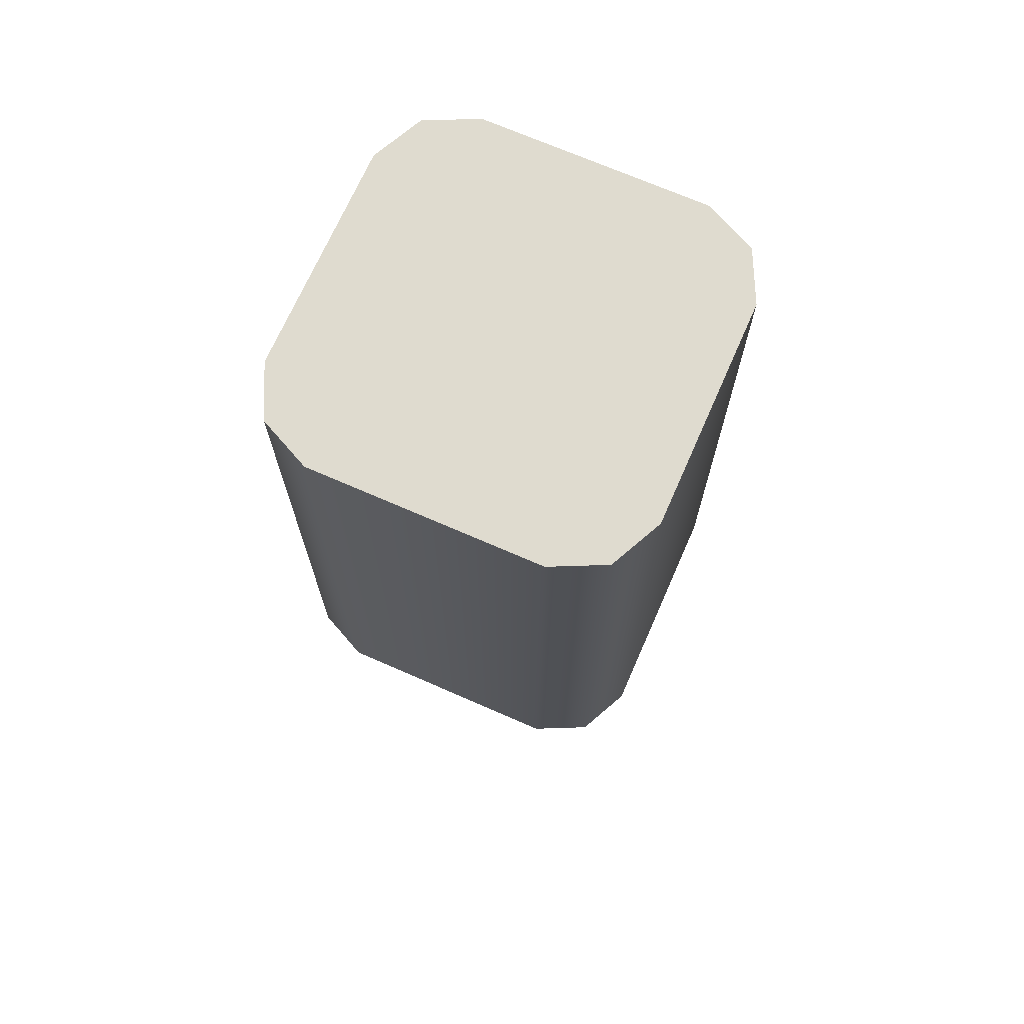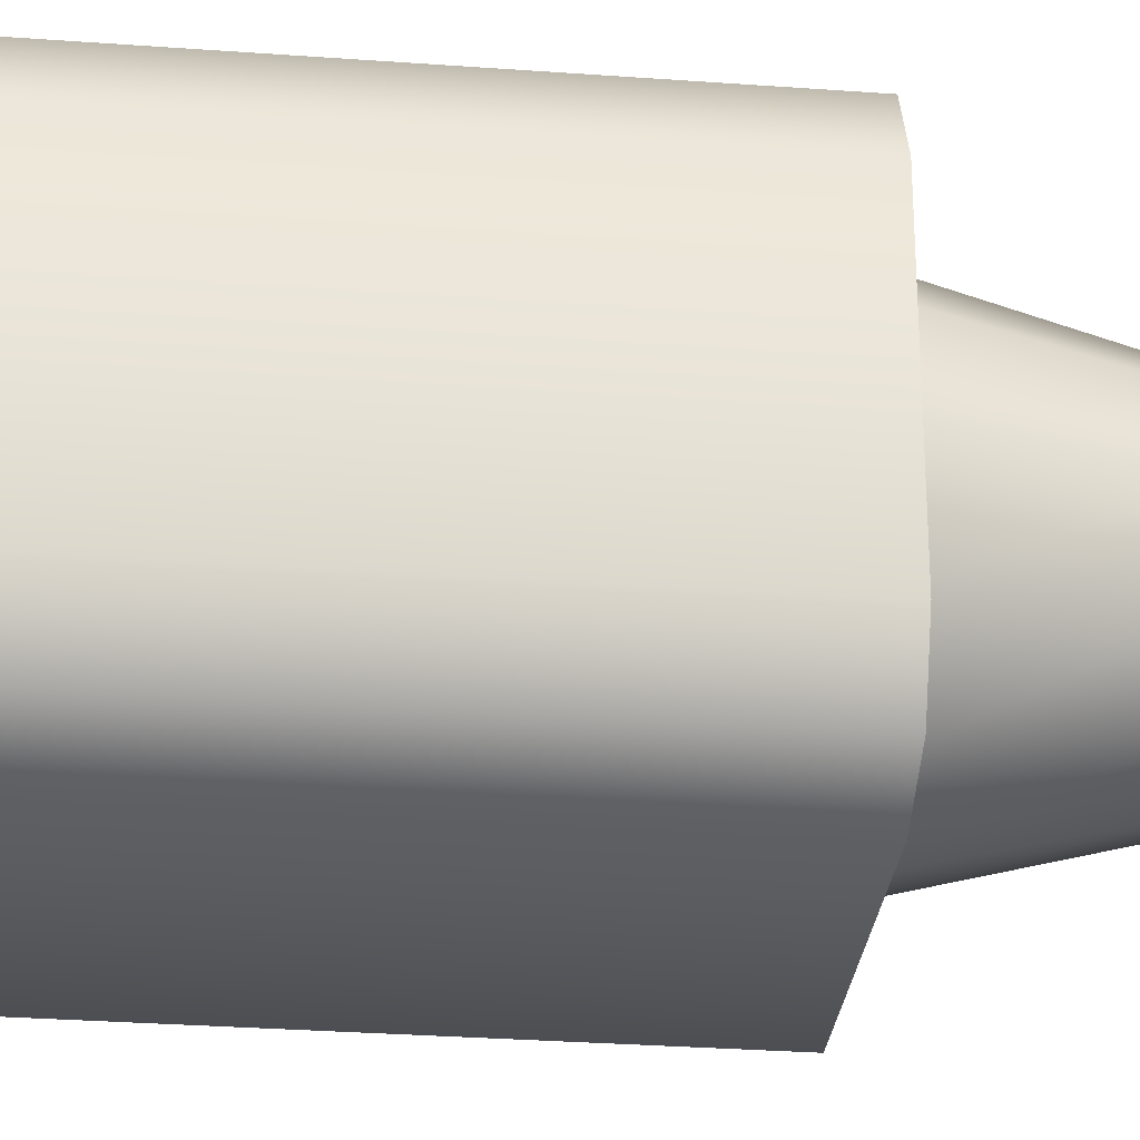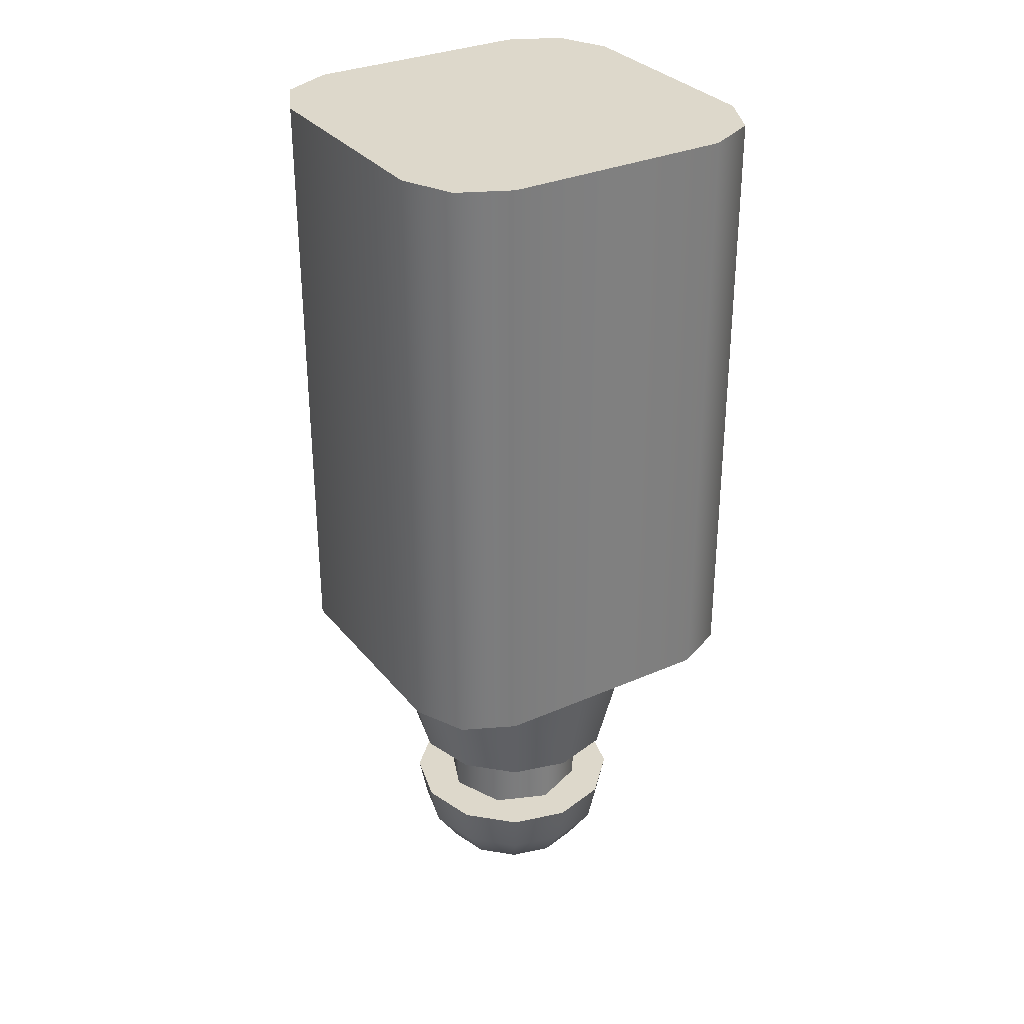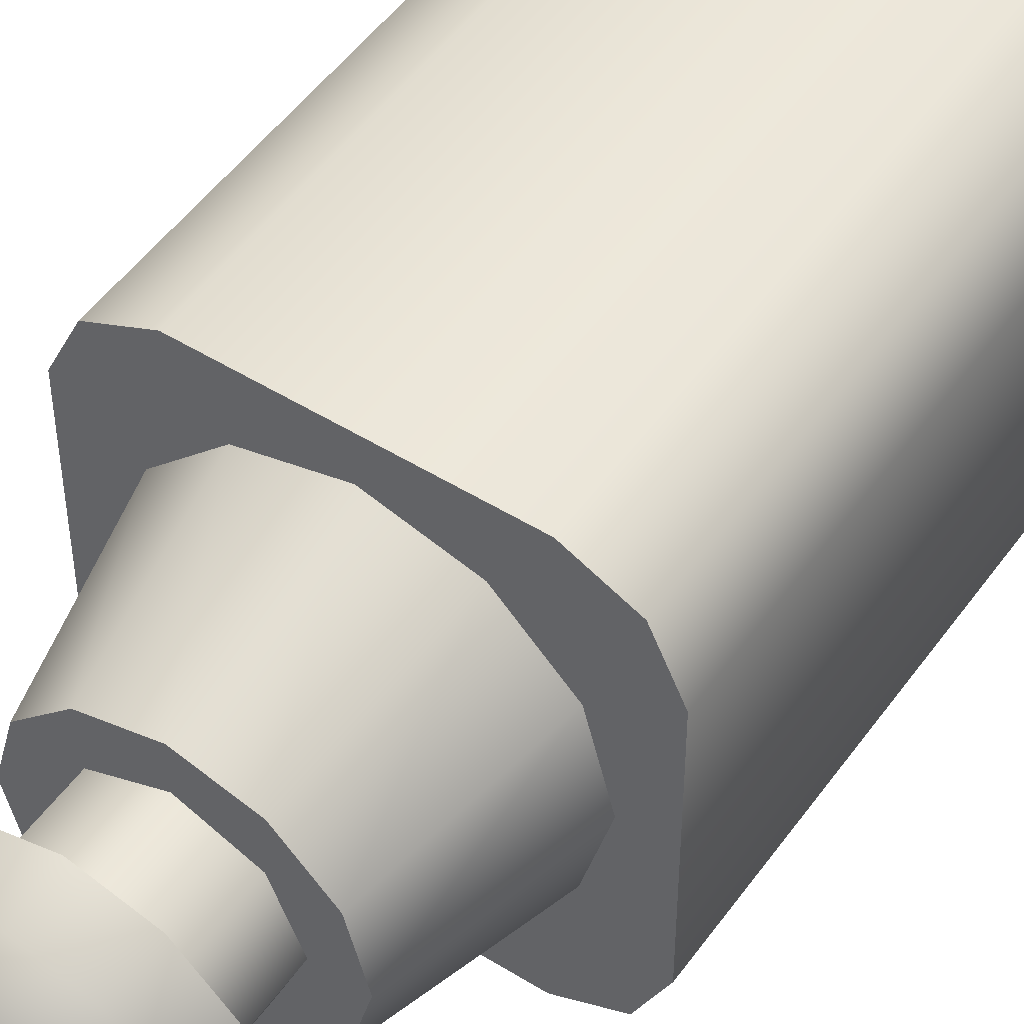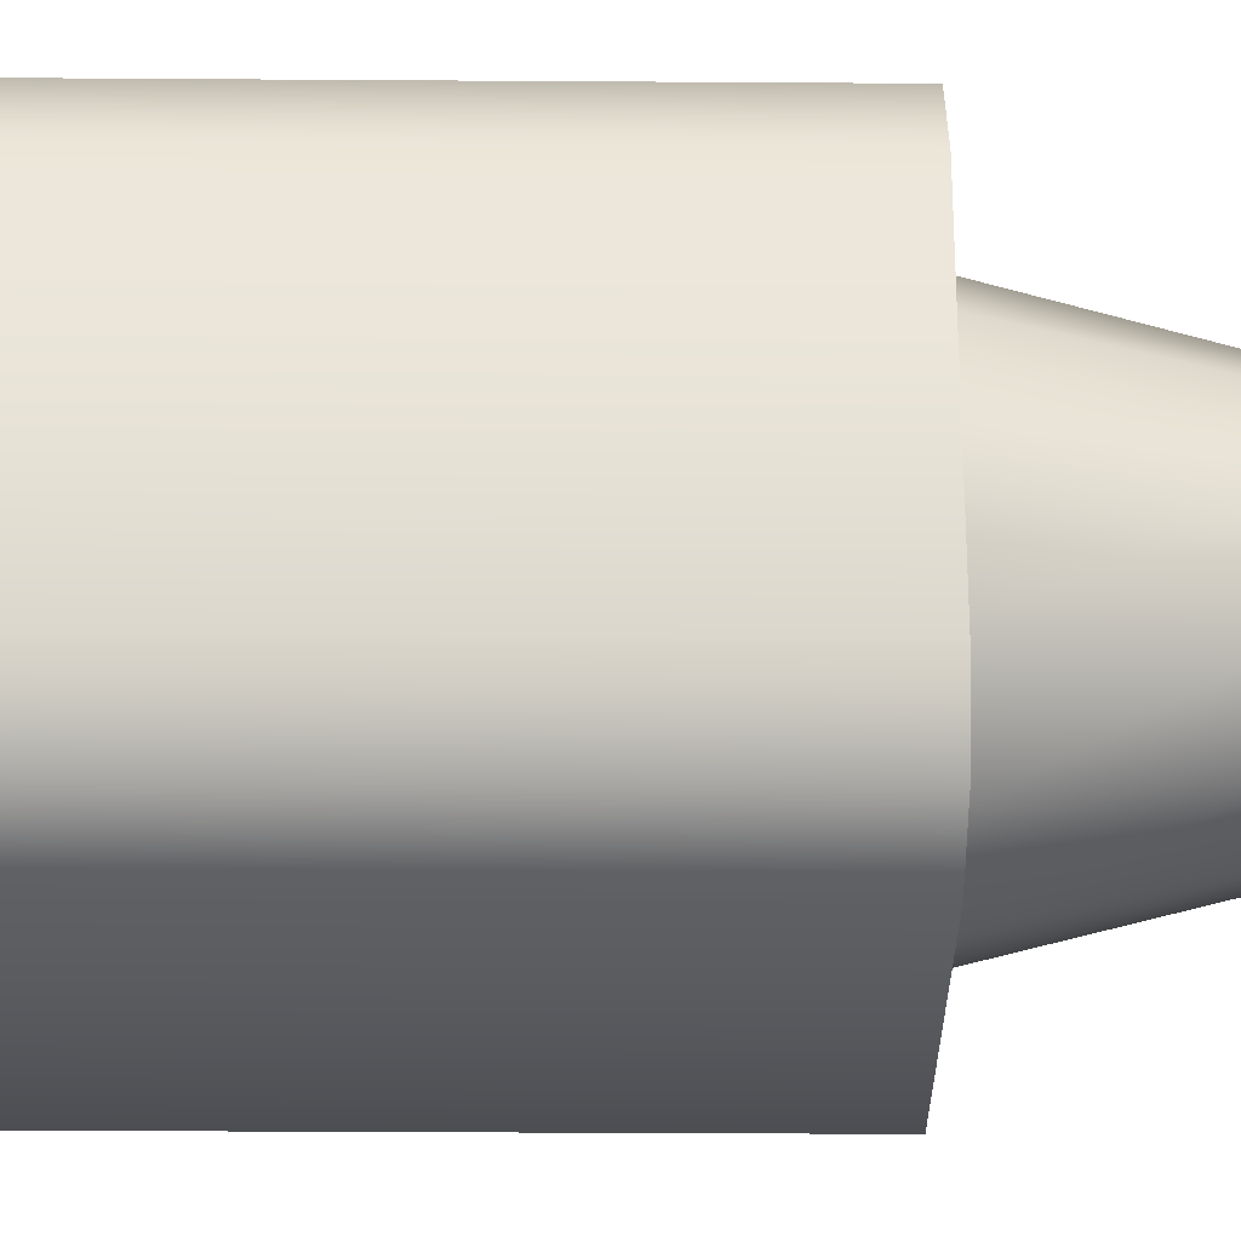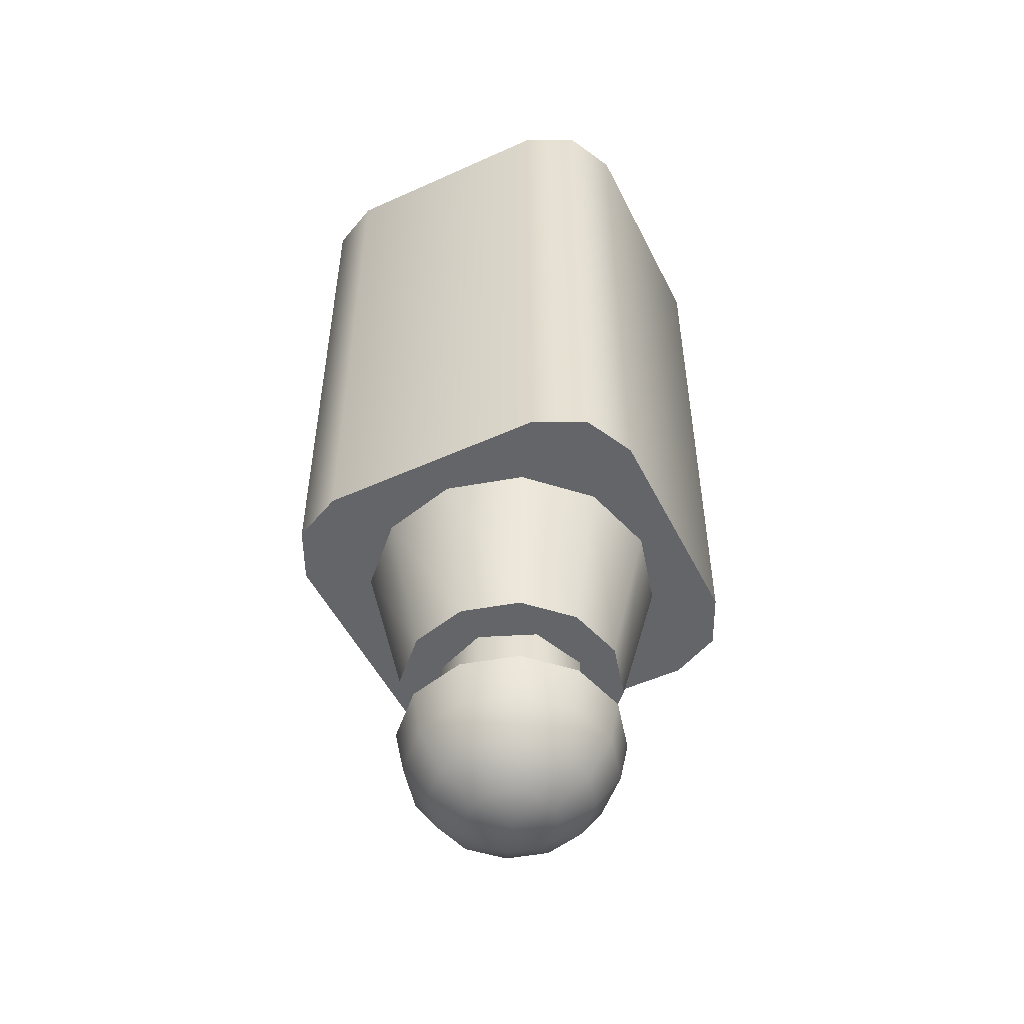
<metadata>
{"format":"obj","ext":"obj","renderer":"f3d","projection":"perspective","resolution":1024,"background":"white","views":[{"elev":70.3,"azim":113.7,"up":"+Z"},{"elev":-29.7,"azim":83.8,"up":"+Y"},{"elev":31.5,"azim":148.1,"up":"+Z"},{"elev":50.1,"azim":-145.7,"up":"+Y"},{"elev":-29.3,"azim":89.4,"up":"+Y"},{"elev":-51.5,"azim":-153.9,"up":"+Z"}]}
</metadata>
<code>
o mesh
v 0.0625 -0.0375 -0.175
v 0.0375 -0.0625 -0.175
v -0.0375 -0.0625 -0.175
v -0.0625 -0.0375 -0.175
v 0.0625 0.0375 -0.175
v 0.0375 0.0625 -0.175
v -0.0375 0.0625 -0.175
v -0.0625 0.0375 -0.175
v 0.0625 -0.0375 0.025
v 0.0375 -0.0625 0.025
v -0.0375 -0.0625 0.025
v -0.0625 -0.0375 0.025
v 0.0625 0.0375 0.025
v 0.0375 0.0625 0.025
v -0.0375 0.0625 0.025
v -0.0625 0.0375 0.025
v -0.05442 0.05442 -0.175
v 0.05442 -0.05442 0.025
v 0.05442 0.05442 -0.175
v -0.05442 -0.05442 0.025
v -0.05442 -0.05442 -0.175
v -0.05442 0.05442 0.025
v 0.05442 0.05442 0.025
v 0.05442 -0.05442 -0.175
v 9.615e-17 0.01435 -0.2846
v -0.007175 0.01243 -0.2846
v -0.01243 0.007175 -0.2846
v -0.01435 0 -0.2846
v -0.01243 -0.007175 -0.2846
v -0.007175 -0.01243 -0.2846
v 9.439e-17 -0.01435 -0.2846
v 0.007175 -0.01243 -0.2846
v 0.01243 -0.007175 -0.2846
v 0.01435 0 -0.2846
v 0.01243 0.007175 -0.2846
v 0.007175 0.01243 -0.2846
v 9.665e-17 0.02652 -0.2765
v -0.01326 0.02296 -0.2765
v -0.02296 0.01326 -0.2765
v -0.02652 0 -0.2765
v -0.02296 -0.01326 -0.2765
v -0.01326 -0.02296 -0.2765
v 9.34e-17 -0.02652 -0.2765
v 0.01326 -0.02296 -0.2765
v 0.02296 -0.01326 -0.2765
v 0.02652 0 -0.2765
v 0.02296 0.01326 -0.2765
v 0.01326 0.02296 -0.2765
v 9.74e-17 0.03465 -0.2644
v -0.01732 0.03 -0.2644
v -0.03 0.01732 -0.2644
v -0.03465 0 -0.2644
v -0.03 -0.01732 -0.2644
v -0.01732 -0.03 -0.2644
v 9.315e-17 -0.03465 -0.2644
v 0.01732 -0.03 -0.2644
v 0.03 -0.01732 -0.2644
v 0.03465 0 -0.2644
v 0.03 0.01732 -0.2644
v 0.01732 0.03 -0.2644
v 9.827e-17 0.0375 -0.25
v -0.01875 0.03248 -0.25
v -0.03248 0.01875 -0.25
v -0.0375 0 -0.25
v -0.03248 -0.01875 -0.25
v -0.01875 -0.03248 -0.25
v 9.368e-17 -0.0375 -0.25
v 0.01875 -0.03248 -0.25
v 0.03248 -0.01875 -0.25
v 0.0375 0 -0.25
v 0.03248 0.01875 -0.25
v 0.01875 0.03248 -0.25
v 9.598e-17 0 -0.2875
v 9.696e-17 0.025 -0.25
v -0.01768 0.01768 -0.25
v -0.025 0 -0.25
v -0.01768 -0.01768 -0.25
v 9.773e-17 -0.025 -0.25
v 0.01768 -0.01768 -0.25
v 0.025 0 -0.25
v 0.01768 0.01768 -0.25
v 9.657e-17 0.025 -0.225
v -0.01768 0.01768 -0.225
v -0.025 0 -0.225
v -0.01768 -0.01768 -0.225
v 9.734e-17 -0.025 -0.225
v 0.01768 -0.01768 -0.225
v 0.025 0 -0.225
v 0.01768 0.01768 -0.225
v 9.827e-17 0.0375 -0.225
v -0.01875 0.03248 -0.225
v -0.03248 0.01875 -0.225
v -0.0375 0 -0.225
v -0.03248 -0.01875 -0.225
v -0.01875 -0.03248 -0.225
v 9.476e-17 -0.0375 -0.225
v 0.01875 -0.03248 -0.225
v 0.03248 -0.01875 -0.225
v 0.0375 0 -0.225
v 0.03248 0.01875 -0.225
v 0.01875 0.03248 -0.225
v 1.009e-16 0.05 -0.175
v -0.025 0.0433 -0.175
v -0.0433 0.025 -0.175
v -0.05 0 -0.175
v -0.0433 -0.025 -0.175
v -0.025 -0.0433 -0.175
v 9.624e-17 -0.05 -0.175
v 0.025 -0.0433 -0.175
v 0.0433 -0.025 -0.175
v 0.05 0 -0.175
v 0.0433 0.025 -0.175
v 0.025 0.0433 -0.175
g mesh_mesh_auv
f 1 24 2 3 21 4 8 17 7 6 19 5
f 13 23 14 15 22 16 12 20 11 10 18 9
f 62 63 64 65 66 67 68 69 70 71 72 61
f 74 82 89 81
f 75 83 82 74
f 76 84 83 75
f 77 85 84 76
f 78 86 85 77
f 79 87 86 78
f 80 88 87 79
f 81 89 88 80
f 90 102 113 101
f 91 103 102 90
f 92 104 103 91
f 93 105 104 92
f 94 106 105 93
f 95 107 106 94
f 96 108 107 95
f 97 109 108 96
f 98 110 109 97
f 99 111 110 98
f 100 112 111 99
f 101 113 112 100
f 2 10 11 3
f 2 24 18 10
f 4 12 16 8
f 5 13 9 1
f 7 15 14 6
f 11 20 21 3
f 14 23 19 6
f 17 22 15 7
f 18 24 1 9
f 19 23 13 5
f 21 20 12 4
f 22 17 8 16
f 25 37 48 36
f 25 73 26
f 26 38 37 25
f 26 73 27
f 27 39 38 26
f 27 73 28
f 28 40 39 27
f 28 73 29
f 29 41 40 28
f 29 73 30
f 30 42 41 29
f 30 73 31
f 31 43 42 30
f 31 73 32
f 32 44 43 31
f 32 73 33
f 33 45 44 32
f 33 73 34
f 34 46 45 33
f 34 73 35
f 35 47 46 34
f 35 73 36
f 36 48 47 35
f 36 73 25
f 37 49 60 48
f 38 50 49 37
f 39 51 50 38
f 40 52 51 39
f 41 53 52 40
f 42 54 53 41
f 43 55 54 42
f 44 56 55 43
f 45 57 56 44
f 46 58 57 45
f 47 59 58 46
f 48 60 59 47
f 49 61 72 60
f 50 62 61 49
f 51 63 62 50
f 52 64 63 51
f 53 65 64 52
f 54 66 65 53
f 55 67 66 54
f 56 68 67 55
f 57 69 68 56
f 58 70 69 57
f 59 71 70 58
f 60 72 71 59
f 90 101 100 99 98 97 96 95 94 93 92 91

</code>
